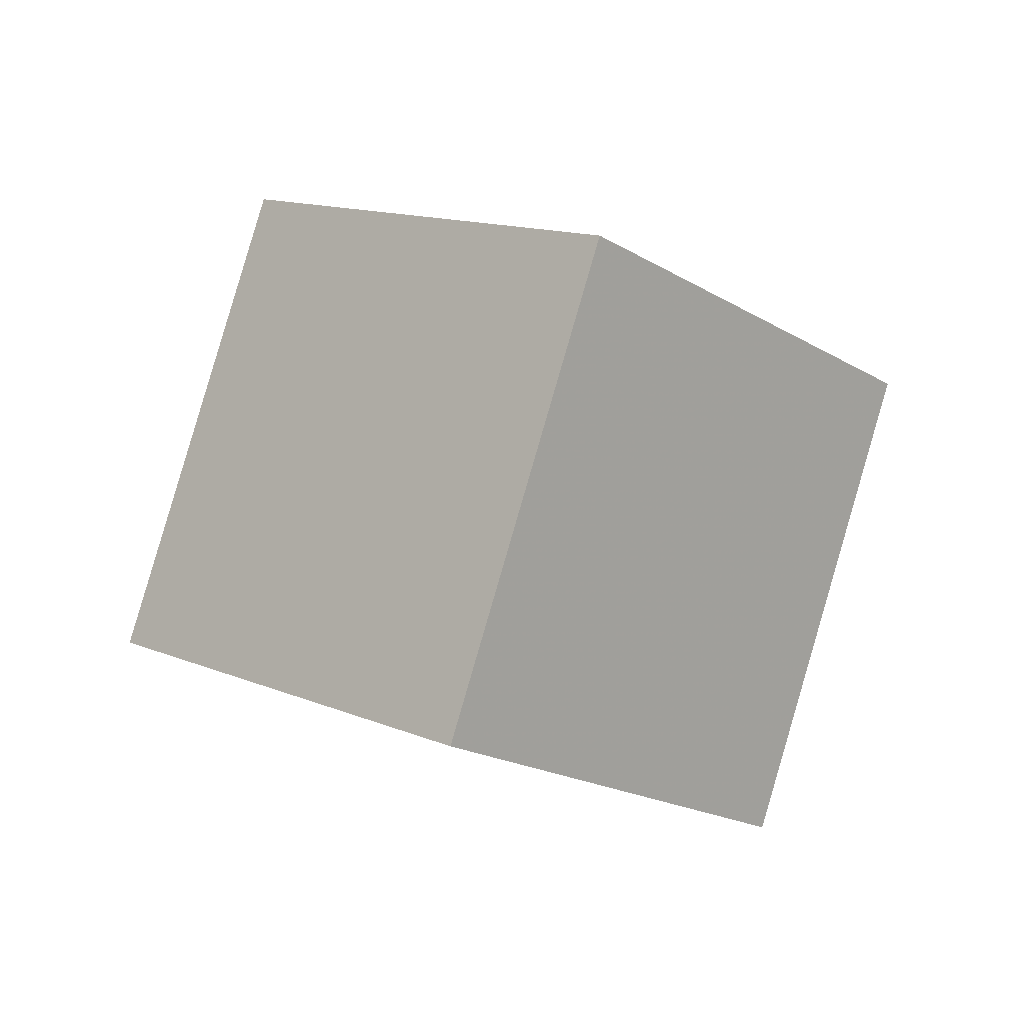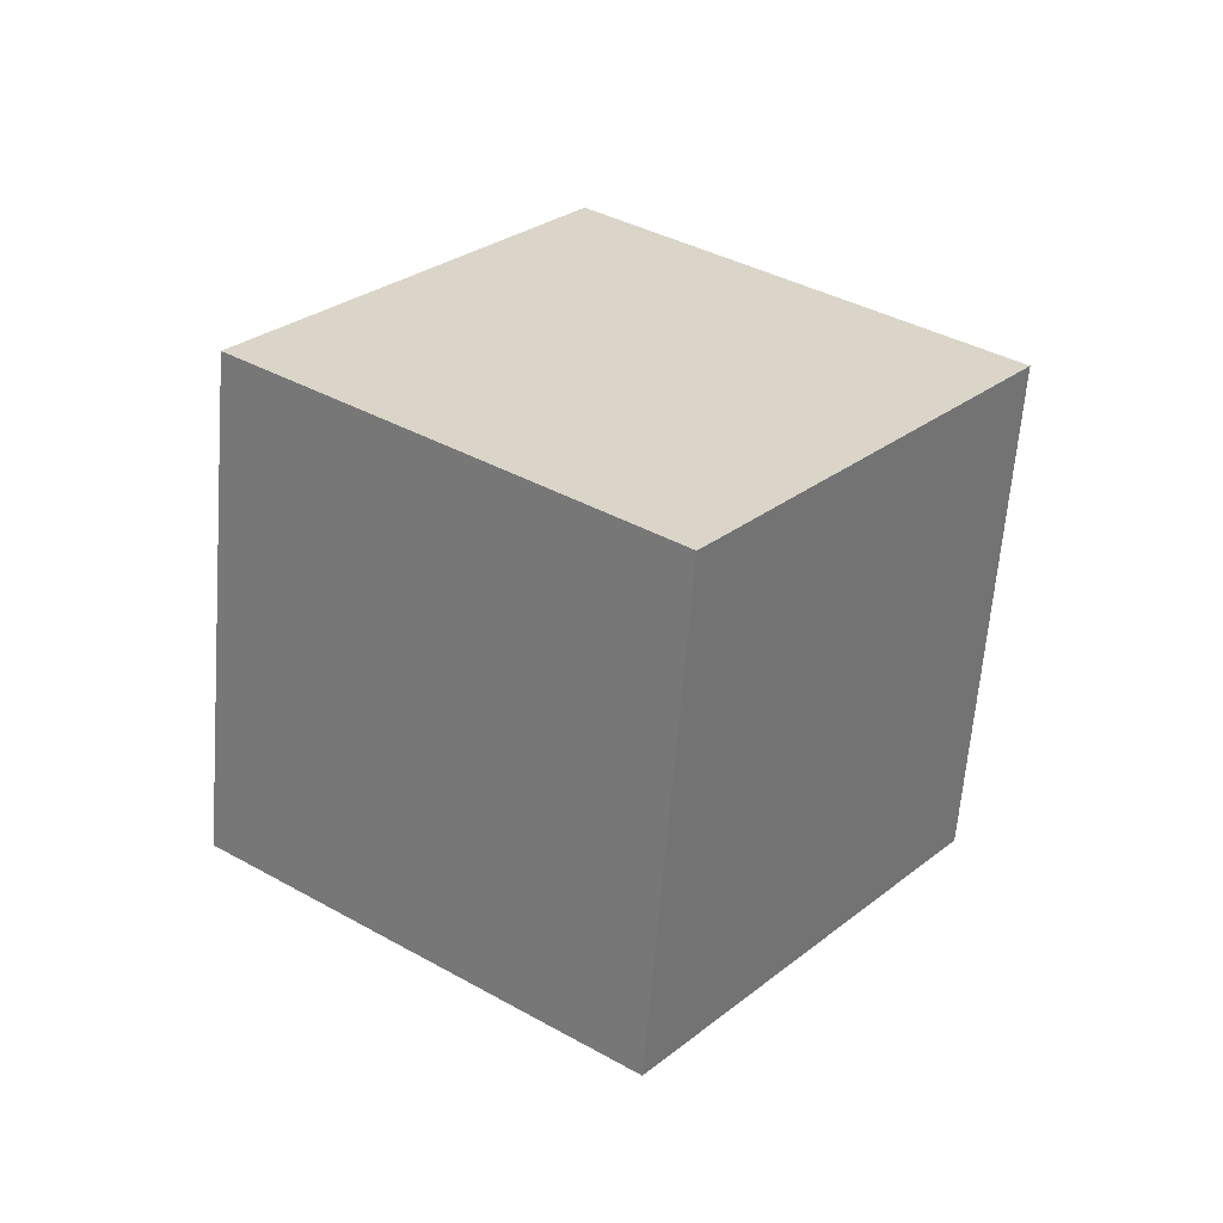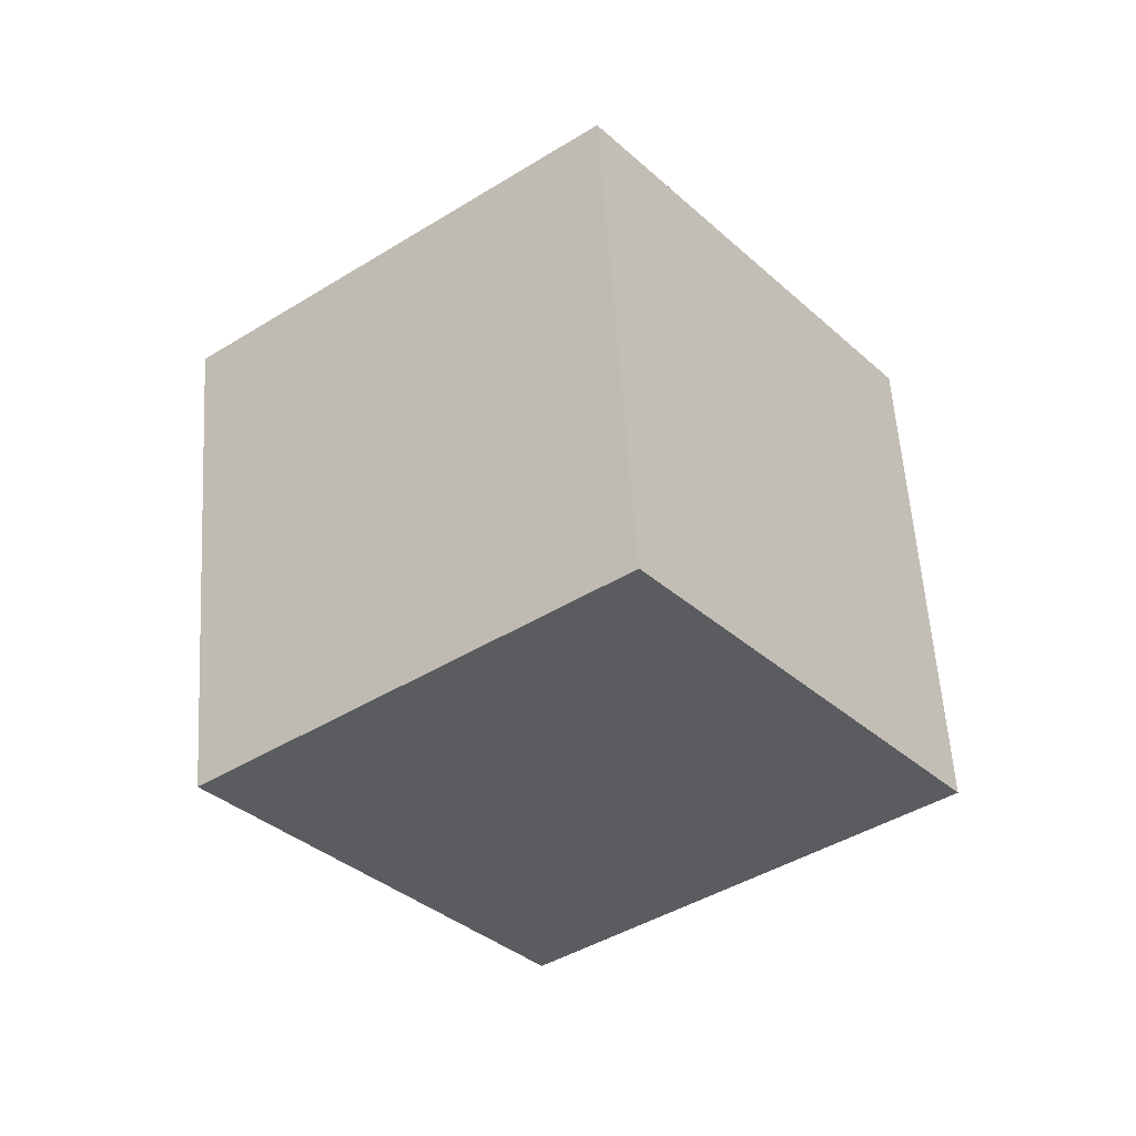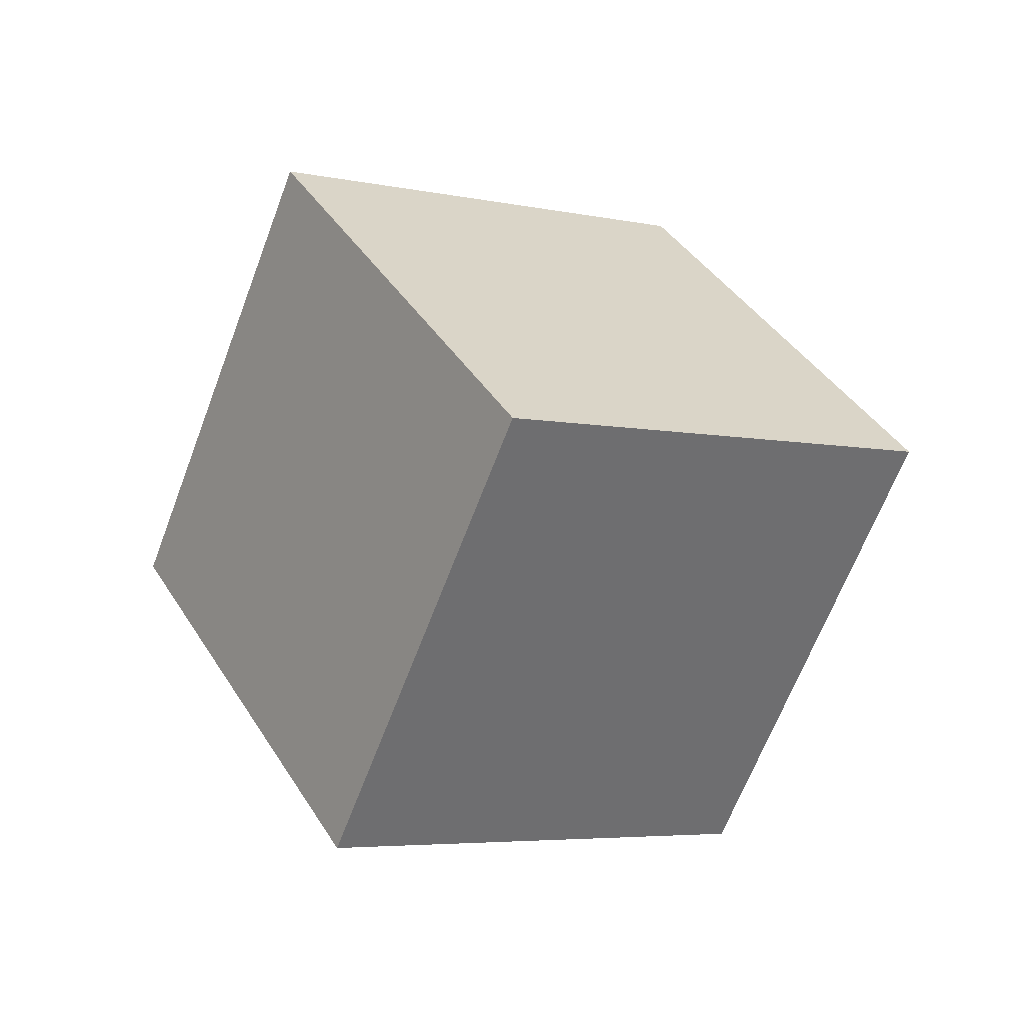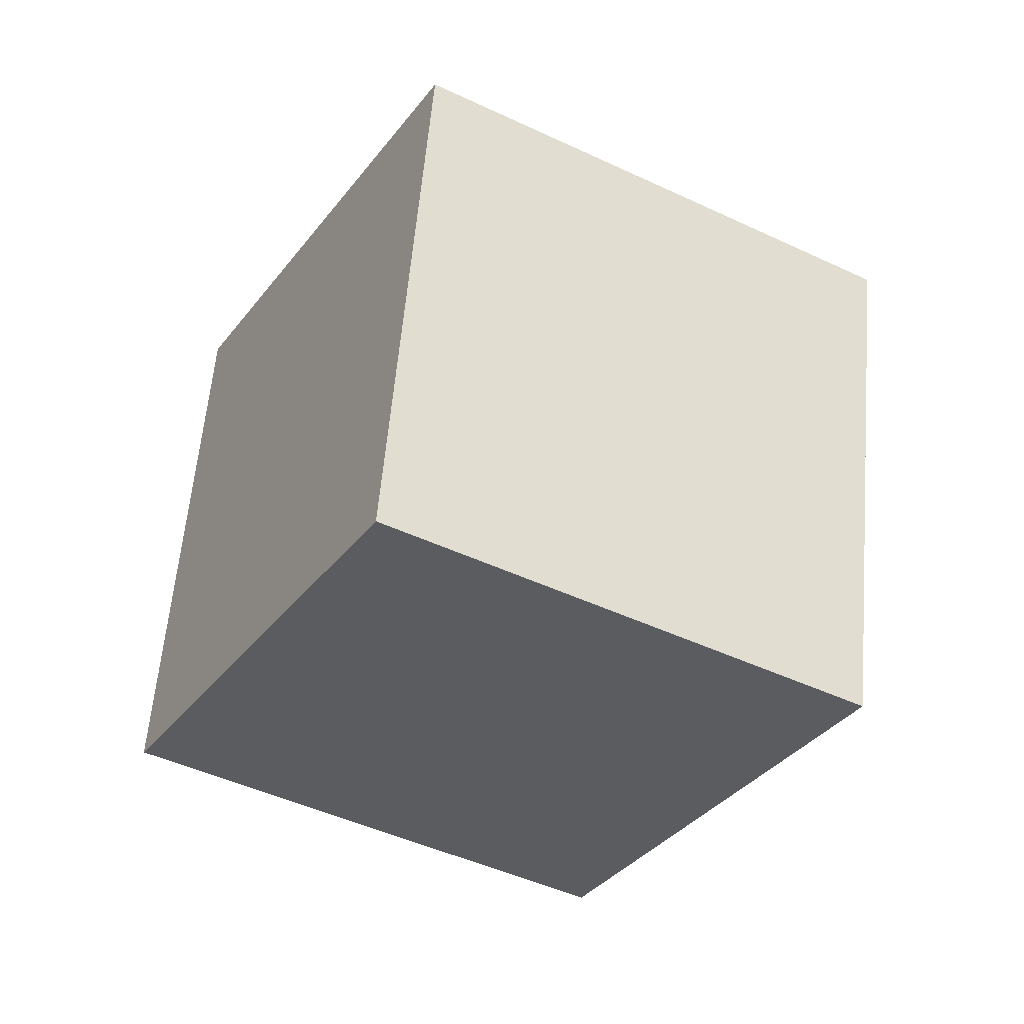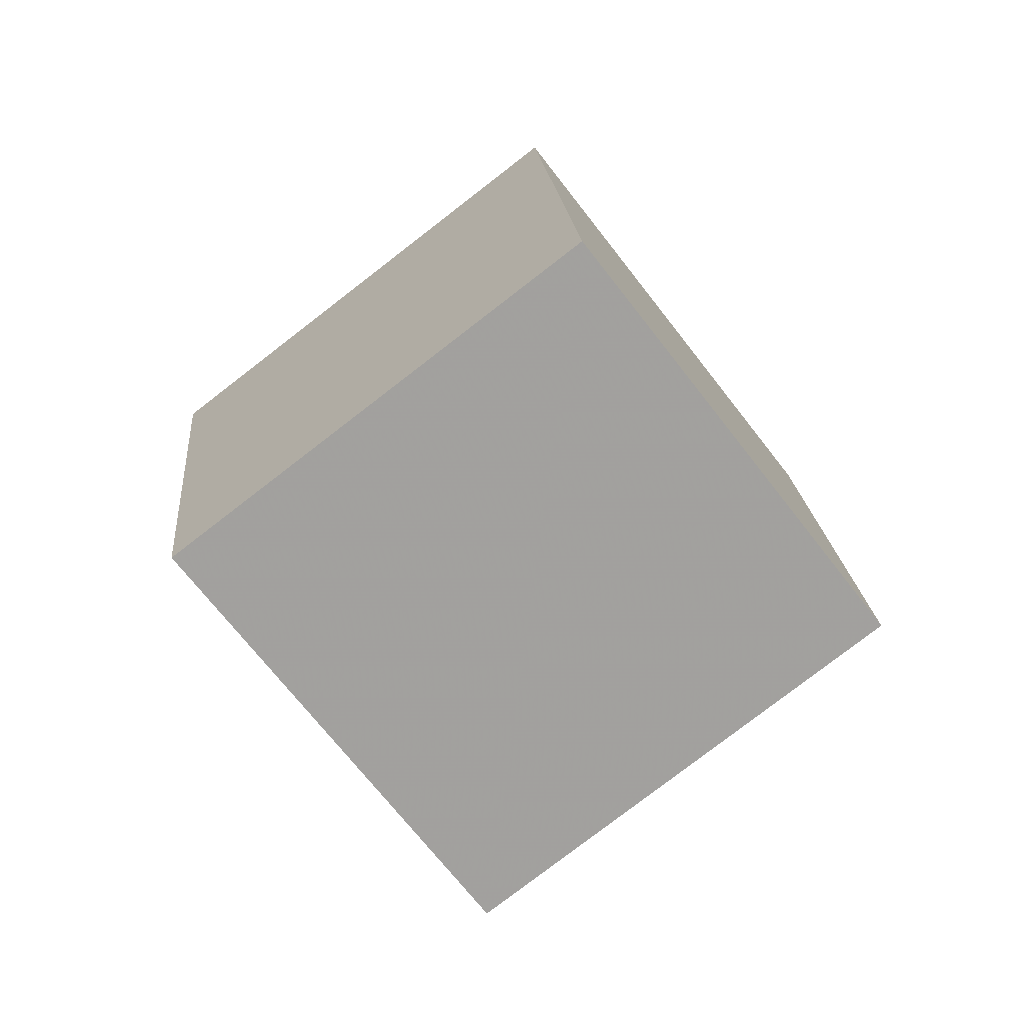
<metadata>
{"format":"obj","ext":"obj","renderer":"f3d","projection":"perspective","resolution":1024,"background":"white","views":[{"elev":-58.1,"azim":-137.6,"up":"+Y"},{"elev":-32.3,"azim":-10.8,"up":"+Y"},{"elev":26.1,"azim":170.2,"up":"+Y"},{"elev":70.9,"azim":-37.9,"up":"+Y"},{"elev":-5.3,"azim":20.1,"up":"+Z"},{"elev":-10.4,"azim":169.0,"up":"+Y"}]}
</metadata>
<code>
v 5.089 -11.97 1.381
v -2.218 -6.325 -2.465
v 11.86 -5.257 -1.642
v 4.554 0.3842 -5.488
v 4.214 -7.154 10.1
v -3.092 -1.512 6.257
v 10.99 -0.4446 7.08
v 3.679 5.197 3.234
f 2 4 1
f 5 2 1
f 1 4 3
f 3 5 1
f 2 8 4
f 6 2 5
f 6 8 2
f 4 8 3
f 7 5 3
f 3 8 7
f 7 6 5
f 8 6 7

</code>
